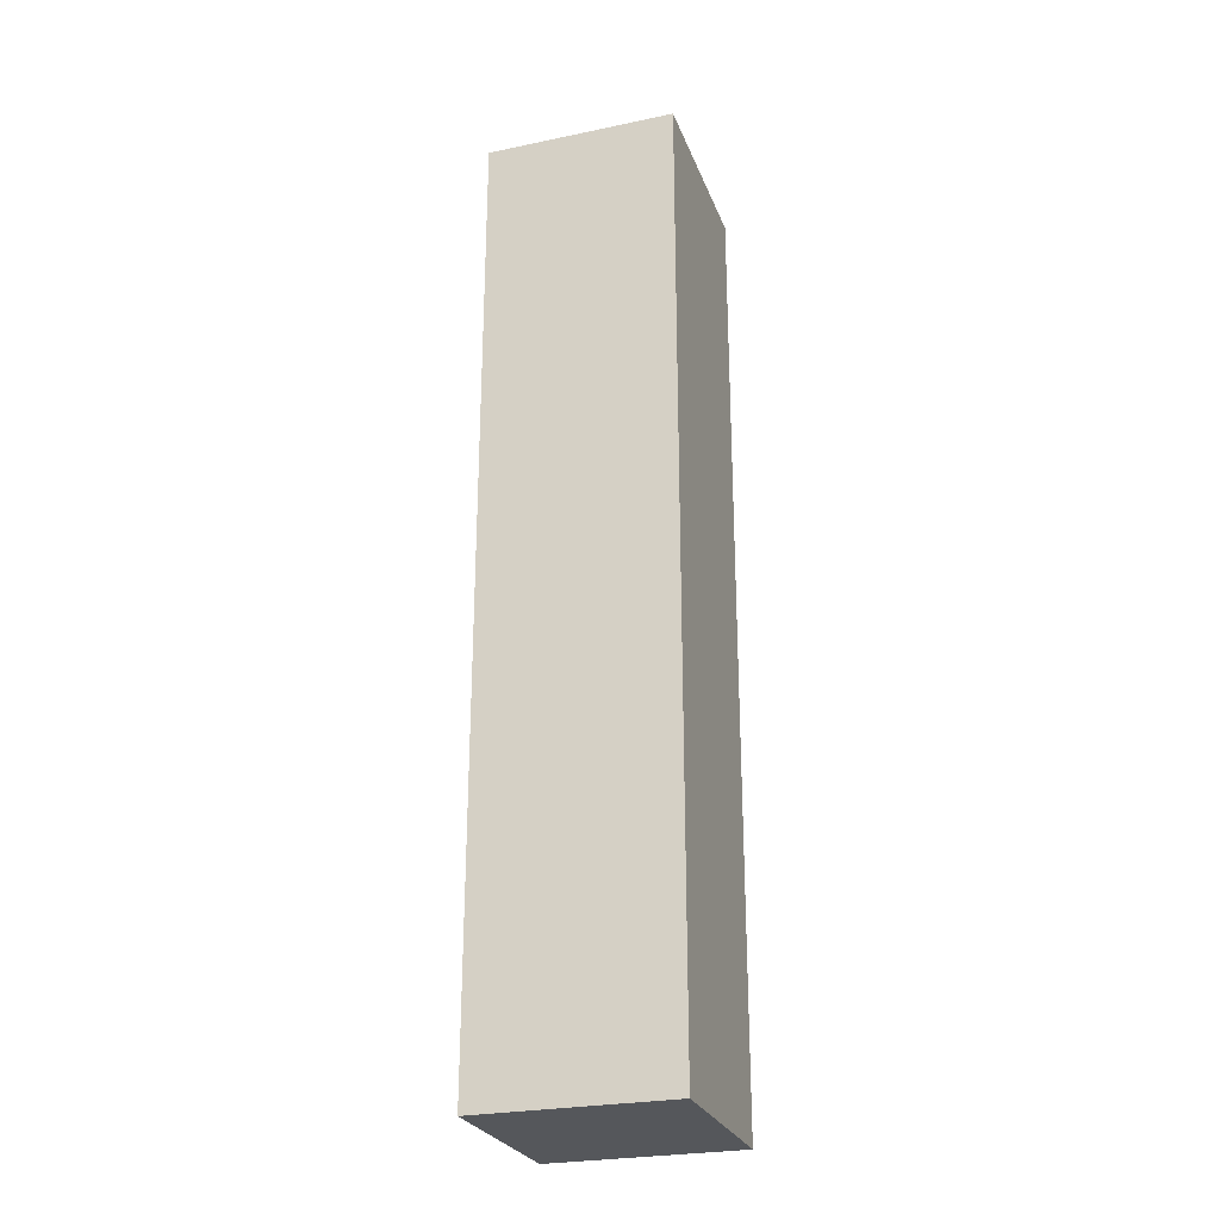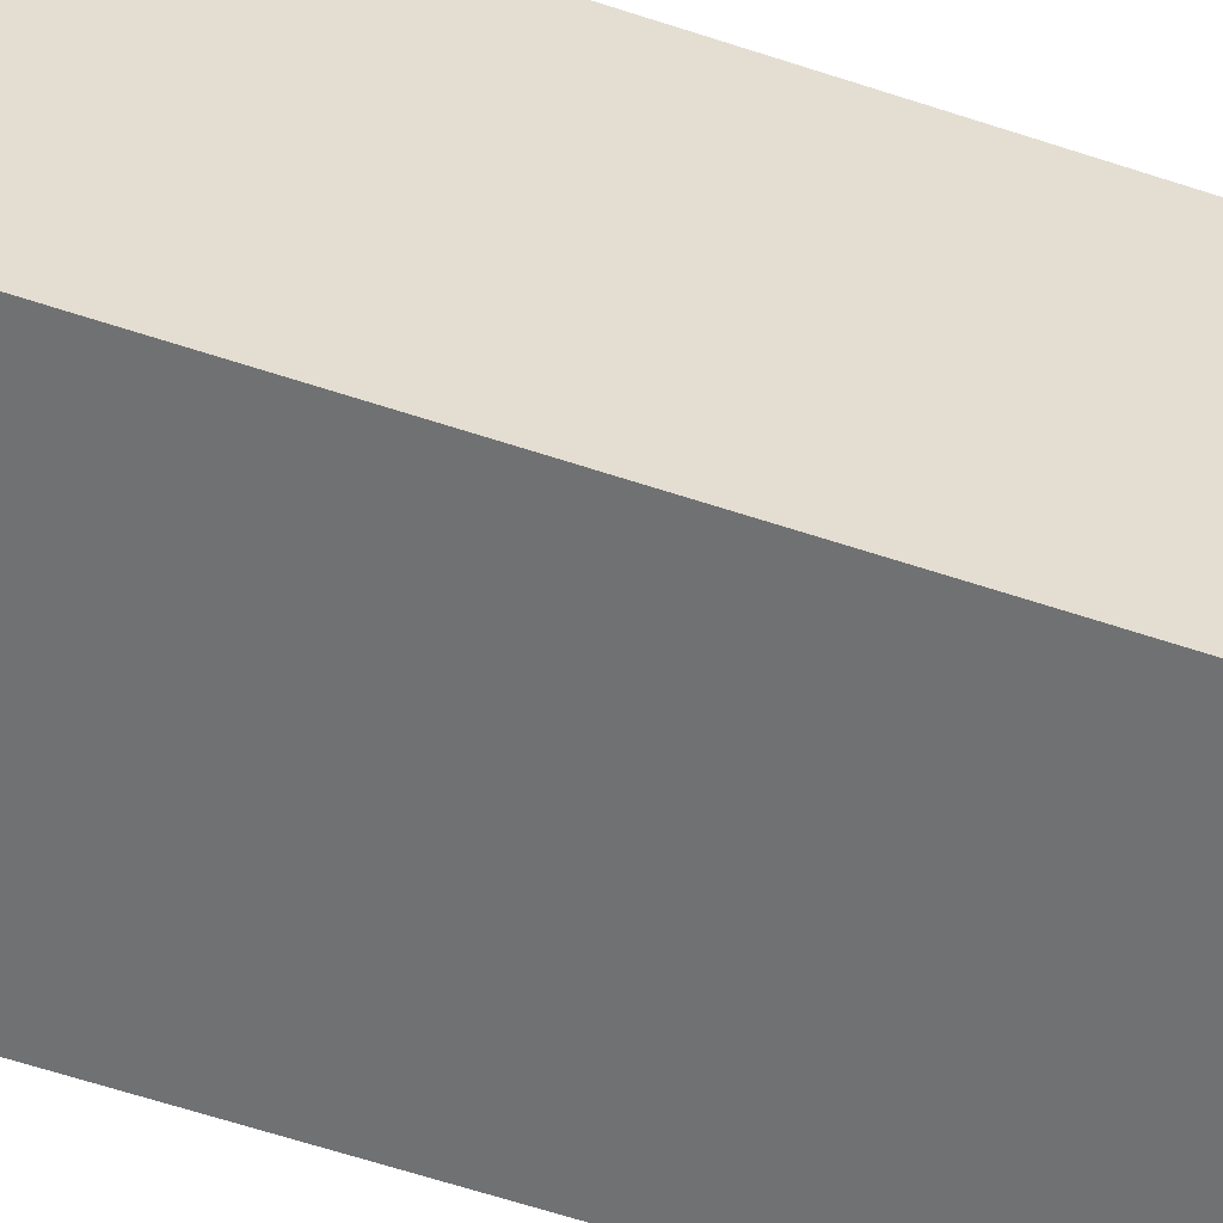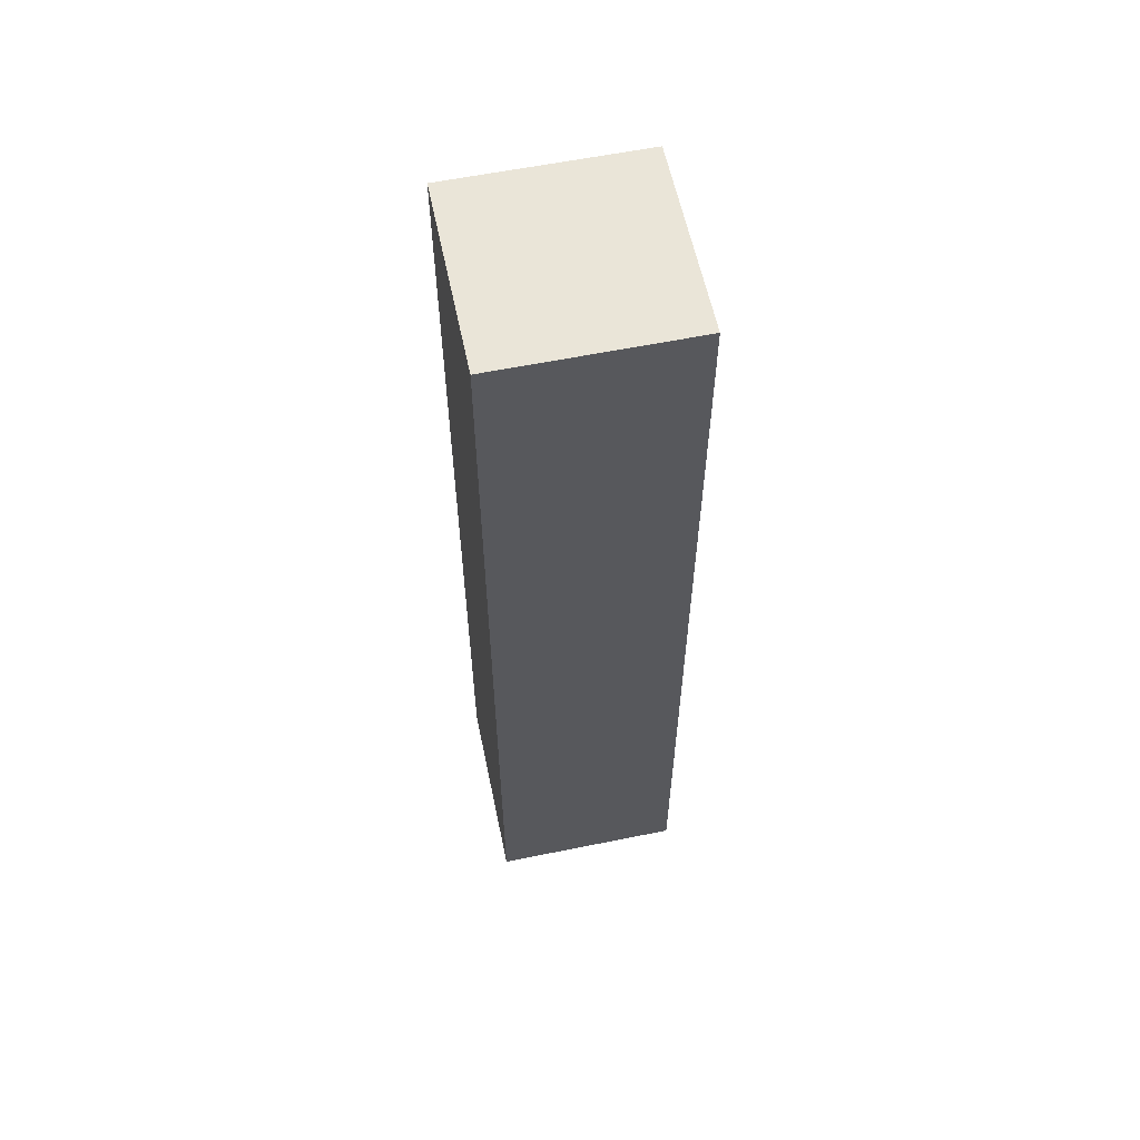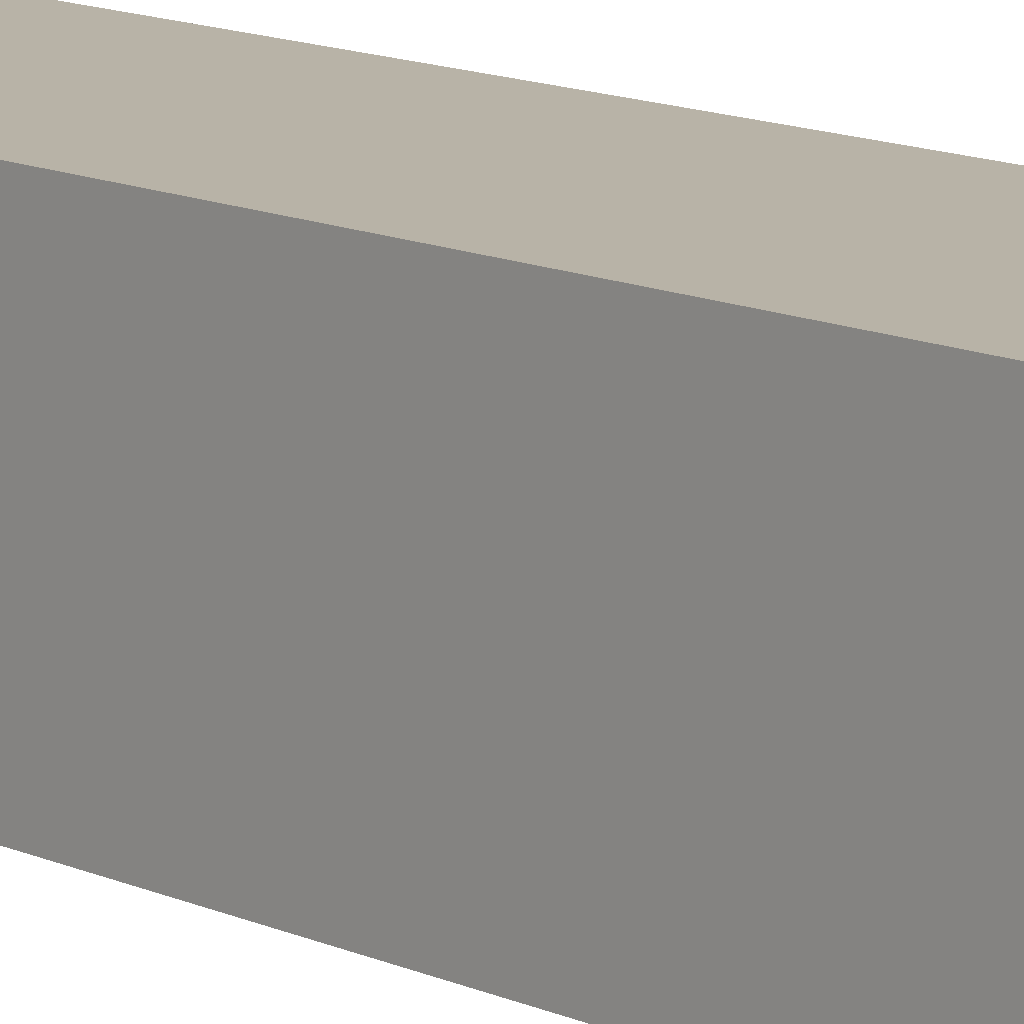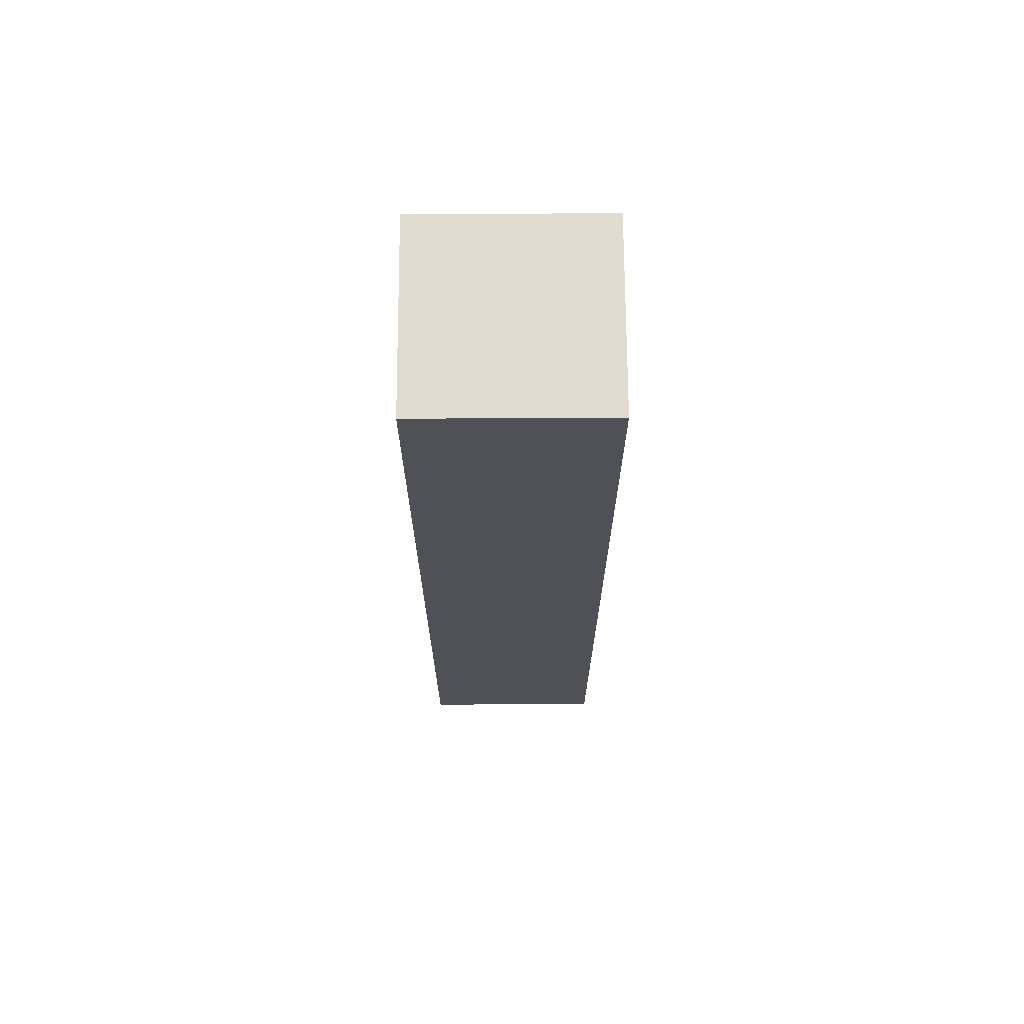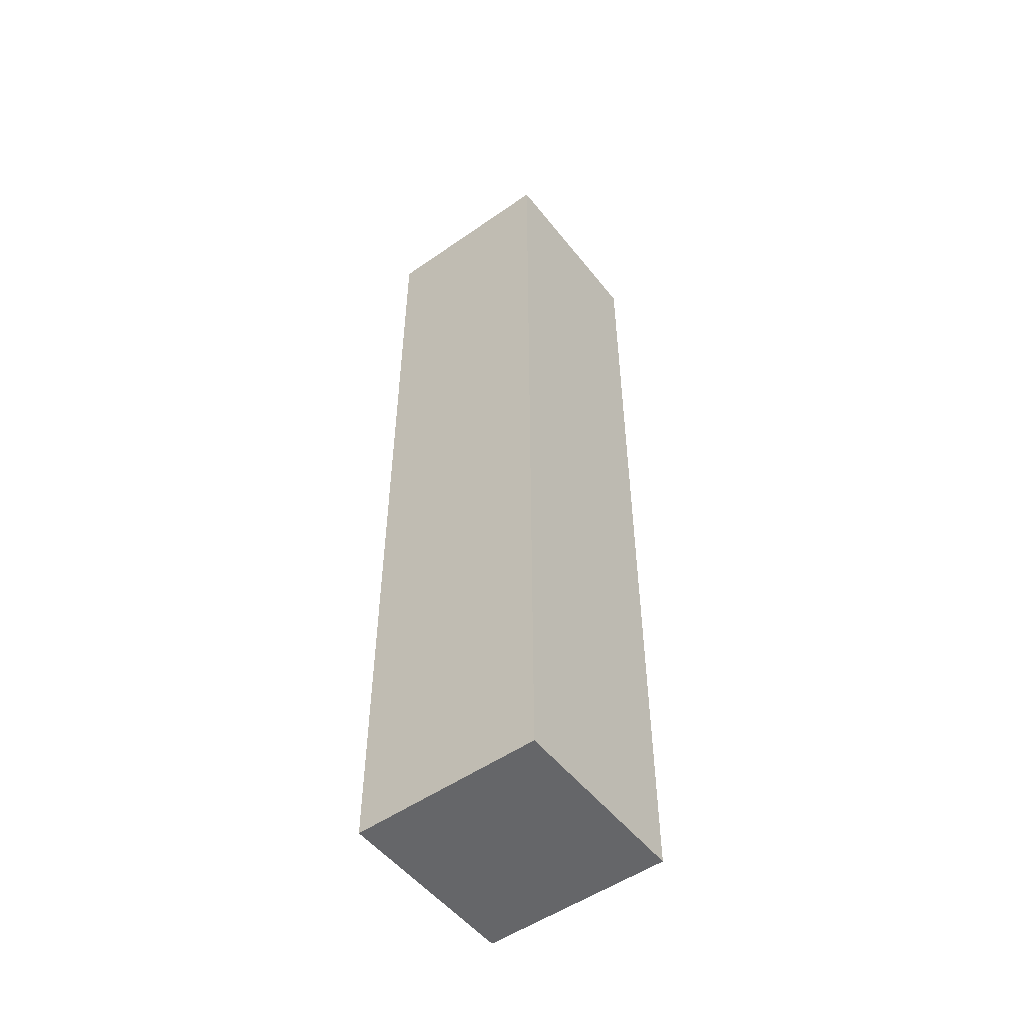
<metadata>
{"format":"obj","ext":"obj","renderer":"f3d","projection":"perspective","resolution":1024,"background":"white","views":[{"elev":-26.5,"azim":-71.9,"up":"+Z"},{"elev":-55.1,"azim":-109.9,"up":"+Y"},{"elev":59.5,"azim":-11.8,"up":"+Z"},{"elev":12.9,"azim":-43.8,"up":"+Y"},{"elev":69.6,"azim":-90.3,"up":"+Z"},{"elev":-51.8,"azim":-52.9,"up":"+Z"}]}
</metadata>
<code>
o trace_Cube.001
v 0.1 0.1 0.5
v 0.1 -0.1 0.5
v -0.1 0.1 0.5
v -0.1 -0.1 0.5
v 0.1 0.1 -0.5
v 0.1 -0.1 -0.5
v -0.1 0.1 -0.5
v -0.1 -0.1 -0.5
f 7 1 5
f 7 4 3
f 6 7 5
f 4 1 3
f 6 1 2
f 8 2 4
f 7 3 1
f 7 8 4
f 6 8 7
f 4 2 1
f 6 5 1
f 8 6 2

</code>
